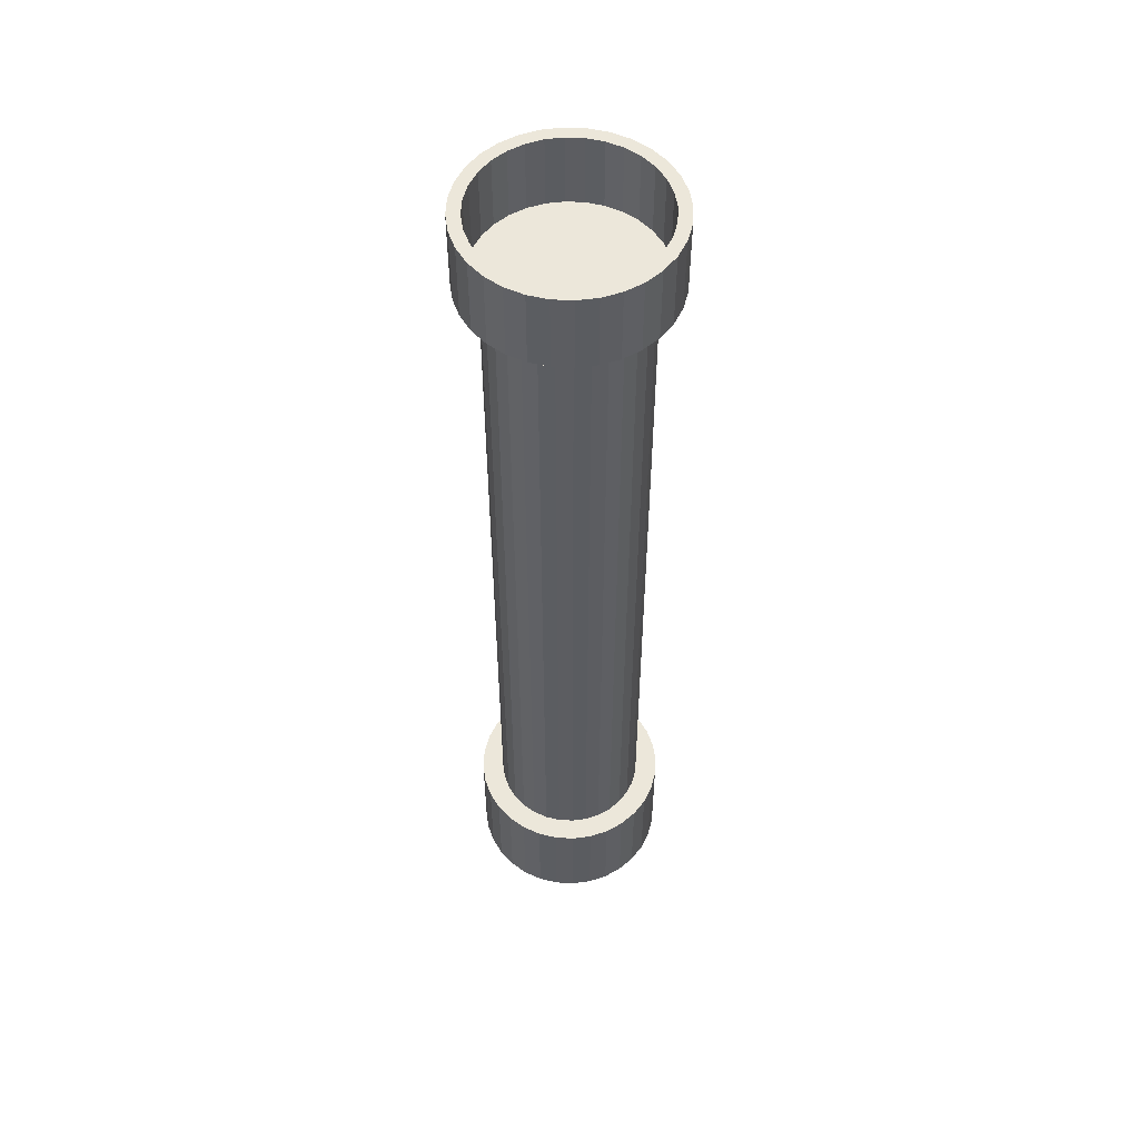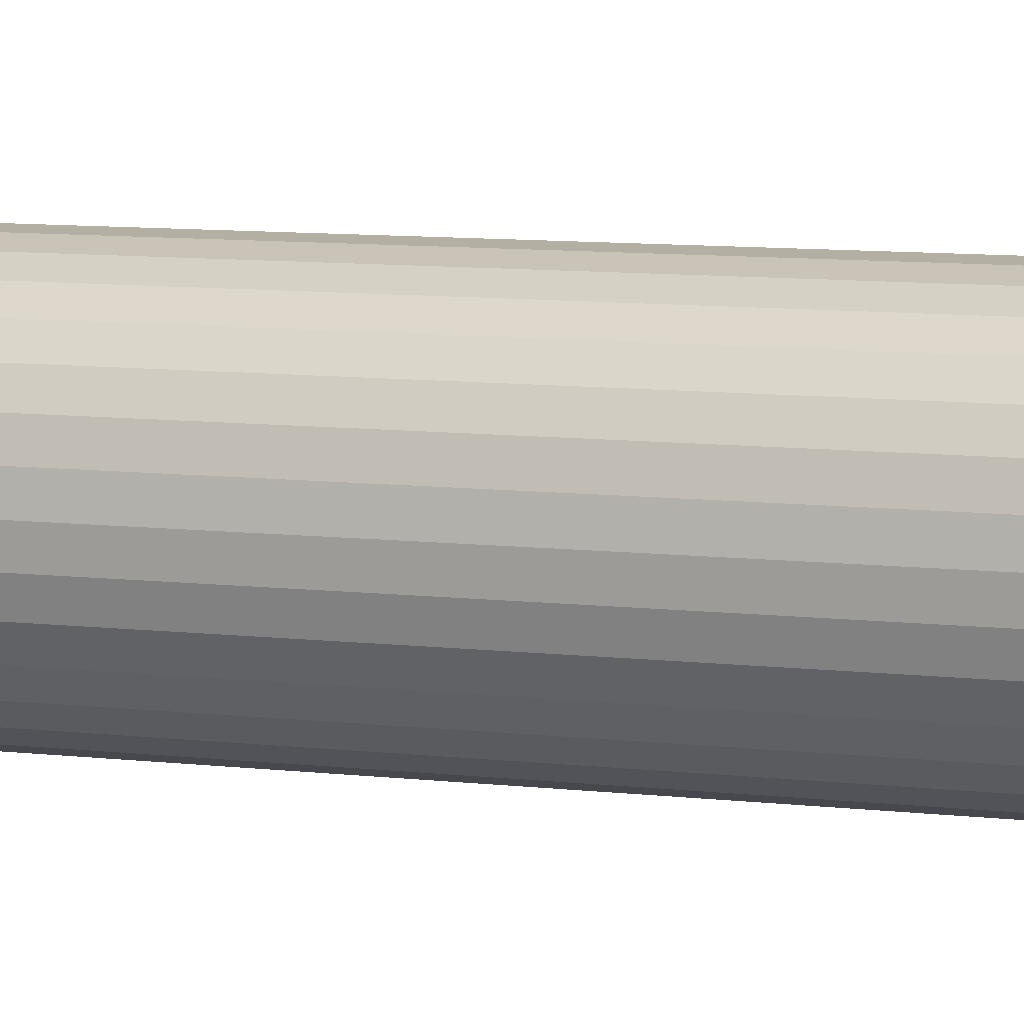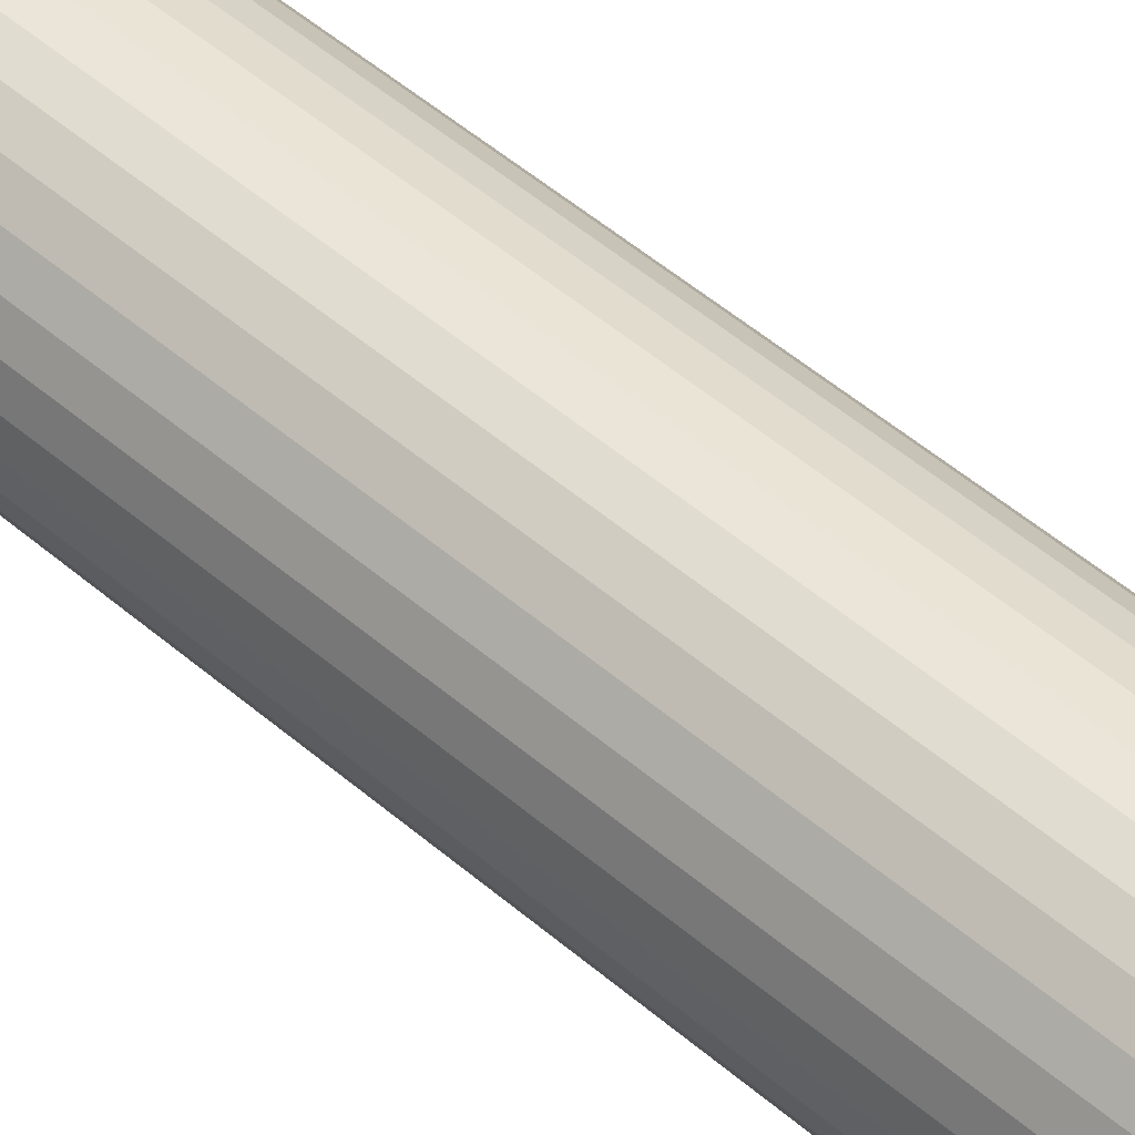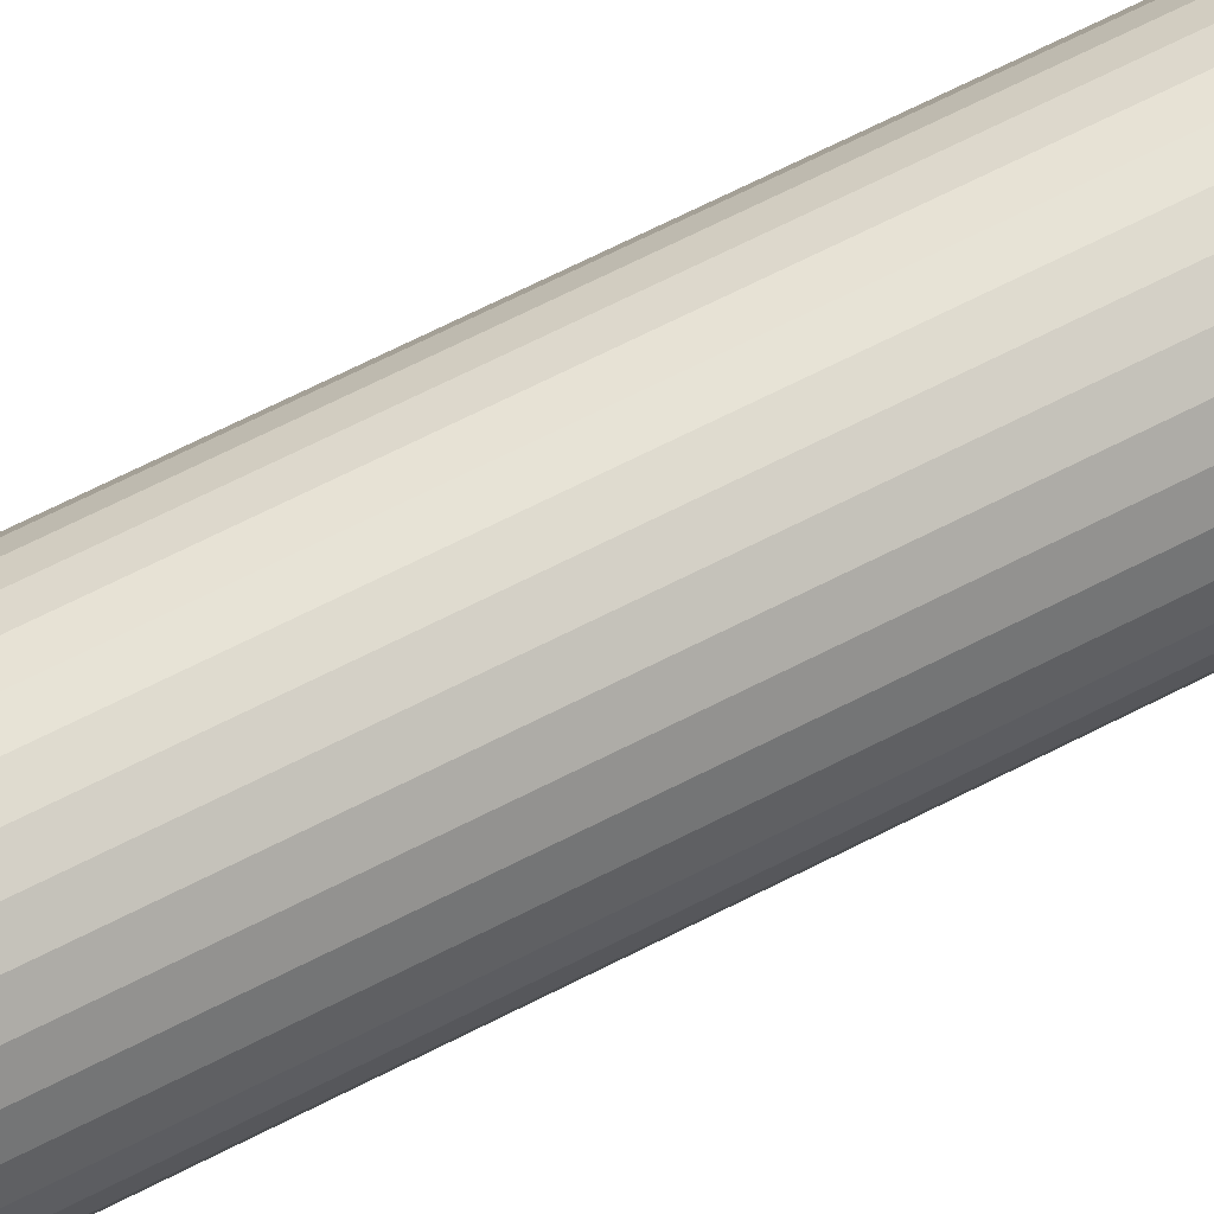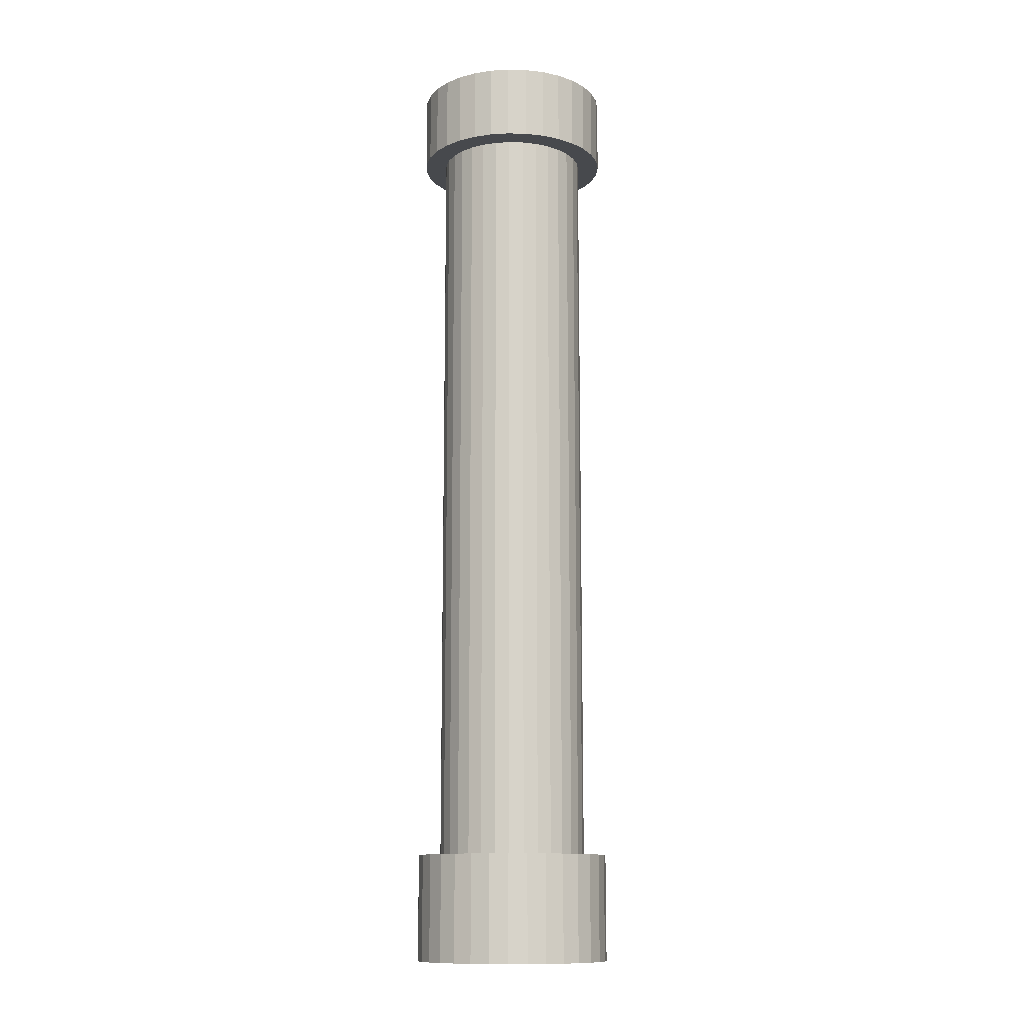
<metadata>
{"format":"obj","ext":"obj","renderer":"f3d","projection":"perspective","resolution":1024,"background":"white","views":[{"elev":53.6,"azim":-115.0,"up":"+Y"},{"elev":6.3,"azim":114.3,"up":"+Z"},{"elev":46.1,"azim":-44.7,"up":"+Z"},{"elev":66.1,"azim":-117.4,"up":"+Z"},{"elev":-12.4,"azim":-54.0,"up":"+Y"}]}
</metadata>
<code>
o Cylinder
v 0 -0.5755 -1
v 0 9.646 -1
v 0.1951 -0.5755 -0.9808
v 0.1951 9.646 -0.9808
v 0.3827 -0.5755 -0.9239
v 0.3827 9.646 -0.9239
v 0.5556 -0.5755 -0.8315
v 0.5556 9.646 -0.8315
v 0.7071 -0.5755 -0.7071
v 0.7071 9.646 -0.7071
v 0.8315 -0.5755 -0.5556
v 0.8315 9.646 -0.5556
v 0.9239 -0.5755 -0.3827
v 0.9239 9.646 -0.3827
v 0.9808 -0.5755 -0.1951
v 0.9808 9.646 -0.1951
v 1 -0.5755 0
v 1 9.646 0
v 0.9808 -0.5755 0.1951
v 0.9808 9.646 0.1951
v 0.9239 -0.5755 0.3827
v 0.9239 9.646 0.3827
v 0.8315 -0.5755 0.5556
v 0.8315 9.646 0.5556
v 0.7071 -0.5755 0.7071
v 0.7071 9.646 0.7071
v 0.5556 -0.5755 0.8315
v 0.5556 9.646 0.8315
v 0.3827 -0.5755 0.9239
v 0.3827 9.646 0.9239
v 0.1951 -0.5755 0.9808
v 0.1951 9.646 0.9808
v 0 -0.5755 1
v 0 9.646 1
v -0.1951 -0.5755 0.9808
v -0.1951 9.646 0.9808
v -0.3827 -0.5755 0.9239
v -0.3827 9.646 0.9239
v -0.5556 -0.5755 0.8315
v -0.5556 9.646 0.8315
v -0.7071 -0.5755 0.7071
v -0.7071 9.646 0.7071
v -0.8315 -0.5755 0.5556
v -0.8315 9.646 0.5556
v -0.9239 -0.5755 0.3827
v -0.9239 9.646 0.3827
v -0.9808 -0.5755 0.1951
v -0.9808 9.646 0.1951
v -1 -0.5755 0
v -1 9.646 0
v -0.9808 -0.5755 -0.1951
v -0.9808 9.646 -0.1951
v -0.9239 -0.5755 -0.3827
v -0.9239 9.646 -0.3827
v -0.8315 -0.5755 -0.5556
v -0.8315 9.646 -0.5556
v -0.7071 -0.5755 -0.7071
v -0.7071 9.646 -0.7071
v -0.5556 -0.5755 -0.8315
v -0.5556 9.646 -0.8315
v -0.3827 -0.5755 -0.9239
v -0.3827 9.646 -0.9239
v -0.1951 -0.5755 -0.9808
v -0.1951 9.646 -0.9808
v 0.2536 9.646 -1.275
v 0 9.646 -1.3
v 0.4975 9.646 -1.201
v 0.7222 9.646 -1.081
v 0.9192 9.646 -0.9192
v 1.081 9.646 -0.7222
v 1.201 9.646 -0.4975
v 1.275 9.646 -0.2536
v 1.3 9.646 0
v 1.275 9.646 0.2536
v 1.201 9.646 0.4975
v 1.081 9.646 0.7222
v 0.9192 9.646 0.9192
v 0.7222 9.646 1.081
v 0.4975 9.646 1.201
v 0.2536 9.646 1.275
v 0 9.646 1.3
v -0.2536 9.646 1.275
v -0.4975 9.646 1.201
v -0.7222 9.646 1.081
v -0.9192 9.646 0.9192
v -1.081 9.646 0.7222
v -1.201 9.646 0.4975
v -1.275 9.646 0.2536
v -1.3 9.646 0
v -1.275 9.646 -0.2536
v -1.201 9.646 -0.4975
v -1.081 9.646 -0.7222
v -0.9192 9.646 -0.9192
v -0.7222 9.646 -1.081
v -0.4975 9.646 -1.201
v -0.2536 9.646 -1.275
v 0.2223 10.65 -1.118
v -0 10.65 -1.139
v 0.436 10.65 -1.053
v 0.633 10.65 -0.9474
v 0.8057 10.65 -0.8057
v 0.9474 10.65 -0.633
v 1.053 10.65 -0.436
v 1.118 10.65 -0.2223
v 1.139 10.65 0
v 1.118 10.65 0.2223
v 1.053 10.65 0.436
v 0.9474 10.65 0.633
v 0.8057 10.65 0.8057
v 0.633 10.65 0.9474
v 0.436 10.65 1.053
v 0.2223 10.65 1.118
v -0 10.65 1.139
v -0.2223 10.65 1.118
v -0.436 10.65 1.053
v -0.633 10.65 0.9474
v -0.8057 10.65 0.8057
v -0.9474 10.65 0.633
v -1.053 10.65 0.436
v -1.118 10.65 0.2223
v -1.139 10.65 0
v -1.118 10.65 -0.2223
v -1.053 10.65 -0.436
v -0.9474 10.65 -0.633
v -0.8057 10.65 -0.8057
v -0.633 10.65 -0.9474
v -0.436 10.65 -1.053
v -0.2223 10.65 -1.118
v -0 -0.5755 -1.3
v 0.2536 -0.5755 -1.275
v 0.4975 -0.5755 -1.201
v 0.7222 -0.5755 -1.081
v 0.9192 -0.5755 -0.9192
v 1.081 -0.5755 -0.7222
v 1.201 -0.5755 -0.4975
v 1.275 -0.5755 -0.2536
v 1.3 -0.5755 0
v 1.275 -0.5755 0.2536
v 1.201 -0.5755 0.4975
v 1.081 -0.5755 0.7222
v 0.9192 -0.5755 0.9192
v 0.7222 -0.5755 1.081
v 0.4975 -0.5755 1.201
v 0.2536 -0.5755 1.275
v -0 -0.5755 1.3
v -0.2536 -0.5755 1.275
v -0.4975 -0.5755 1.201
v -0.7222 -0.5755 1.081
v -0.9192 -0.5755 0.9192
v -1.081 -0.5755 0.7222
v -1.201 -0.5755 0.4975
v -1.275 -0.5755 0.2536
v -1.3 -0.5755 0
v -1.275 -0.5755 -0.2536
v -1.201 -0.5755 -0.4975
v -1.081 -0.5755 -0.7222
v -0.9192 -0.5755 -0.9192
v -0.7222 -0.5755 -1.081
v -0.4975 -0.5755 -1.201
v -0.2536 -0.5755 -1.275
v 0 -1.997 -1.107
v 0.216 -1.997 -1.086
v 0.4236 -1.997 -1.023
v 0.615 -1.997 -0.9204
v 0.7827 -1.997 -0.7827
v 0.9204 -1.997 -0.615
v 1.023 -1.997 -0.4236
v 1.086 -1.997 -0.216
v 1.107 -1.997 0
v 1.086 -1.997 0.216
v 1.023 -1.997 0.4236
v 0.9204 -1.997 0.615
v 0.7827 -1.997 0.7827
v 0.615 -1.997 0.9204
v 0.4236 -1.997 1.023
v 0.216 -1.997 1.086
v 0 -1.997 1.107
v -0.216 -1.997 1.086
v -0.4236 -1.997 1.023
v -0.615 -1.997 0.9204
v -0.7827 -1.997 0.7827
v -0.9204 -1.997 0.615
v -1.023 -1.997 0.4236
v -1.086 -1.997 0.216
v -1.107 -1.997 0
v -1.086 -1.997 -0.216
v -1.023 -1.997 -0.4236
v -0.9204 -1.997 -0.615
v -0.7827 -1.997 -0.7827
v -0.615 -1.997 -0.9204
v -0.4236 -1.997 -1.023
v -0.216 -1.997 -1.086
v 0 -1.997 -1.3
v 0.2536 -1.997 -1.275
v 0.4975 -1.997 -1.201
v 0.7222 -1.997 -1.081
v 0.9192 -1.997 -0.9192
v 1.081 -1.997 -0.7222
v 1.201 -1.997 -0.4975
v 1.275 -1.997 -0.2536
v 1.3 -1.997 0
v 1.275 -1.997 0.2536
v 1.201 -1.997 0.4975
v 1.081 -1.997 0.7222
v 0.9192 -1.997 0.9192
v 0.7222 -1.997 1.081
v 0.4975 -1.997 1.201
v 0.2536 -1.997 1.275
v 0 -1.997 1.3
v -0.2536 -1.997 1.275
v -0.4975 -1.997 1.201
v -0.7222 -1.997 1.081
v -0.9192 -1.997 0.9192
v -1.081 -1.997 0.7222
v -1.201 -1.997 0.4975
v -1.275 -1.997 0.2536
v -1.3 -1.997 0
v -1.275 -1.997 -0.2536
v -1.201 -1.997 -0.4975
v -1.081 -1.997 -0.7222
v -0.9192 -1.997 -0.9192
v -0.7222 -1.997 -1.081
v -0.4975 -1.997 -1.201
v -0.2536 -1.997 -1.275
v -0 -0.997 -1.107
v 0.216 -0.997 -1.086
v 0.4236 -0.997 -1.023
v 0.615 -0.997 -0.9204
v 0.7827 -0.997 -0.7827
v 0.9204 -0.997 -0.615
v 1.023 -0.997 -0.4236
v 1.086 -0.997 -0.216
v 1.107 -0.997 0
v 1.086 -0.997 0.216
v 1.023 -0.997 0.4236
v 0.9204 -0.997 0.615
v 0.7827 -0.997 0.7827
v 0.615 -0.997 0.9204
v 0.4236 -0.997 1.023
v 0.216 -0.997 1.086
v -0 -0.997 1.107
v -0.216 -0.997 1.086
v -0.4236 -0.997 1.023
v -0.615 -0.997 0.9204
v -0.7827 -0.997 0.7827
v -0.9204 -0.997 0.615
v -1.023 -0.997 0.4236
v -1.086 -0.997 0.216
v -1.107 -0.997 0
v -1.086 -0.997 -0.216
v -1.023 -0.997 -0.4236
v -0.9204 -0.997 -0.615
v -0.7827 -0.997 -0.7827
v -0.615 -0.997 -0.9204
v -0.4236 -0.997 -1.023
v -0.216 -0.997 -1.086
v 0.2536 10.65 -1.275
v -0 10.65 -1.3
v 0.4975 10.65 -1.201
v 0.7222 10.65 -1.081
v 0.9192 10.65 -0.9192
v 1.081 10.65 -0.7222
v 1.201 10.65 -0.4975
v 1.275 10.65 -0.2536
v 1.3 10.65 0
v 1.275 10.65 0.2536
v 1.201 10.65 0.4975
v 1.081 10.65 0.7222
v 0.9192 10.65 0.9192
v 0.7222 10.65 1.081
v 0.4975 10.65 1.201
v 0.2536 10.65 1.275
v -0 10.65 1.3
v -0.2536 10.65 1.275
v -0.4975 10.65 1.201
v -0.7222 10.65 1.081
v -0.9192 10.65 0.9192
v -1.081 10.65 0.7222
v -1.201 10.65 0.4975
v -1.275 10.65 0.2536
v -1.3 10.65 0
v -1.275 10.65 -0.2536
v -1.201 10.65 -0.4975
v -1.081 10.65 -0.7222
v -0.9192 10.65 -0.9192
v -0.7222 10.65 -1.081
v -0.4975 10.65 -1.201
v -0.2536 10.65 -1.275
v 0.2223 9.717 -1.118
v -0 9.717 -1.139
v 0.436 9.717 -1.053
v 0.633 9.717 -0.9474
v 0.8057 9.717 -0.8057
v 0.9474 9.717 -0.633
v 1.053 9.717 -0.436
v 1.118 9.717 -0.2223
v 1.139 9.717 0
v 1.118 9.717 0.2223
v 1.053 9.717 0.436
v 0.9474 9.717 0.633
v 0.8057 9.717 0.8057
v 0.633 9.717 0.9474
v 0.436 9.717 1.053
v 0.2223 9.717 1.118
v -0 9.717 1.139
v -0.2223 9.717 1.118
v -0.436 9.717 1.053
v -0.633 9.717 0.9474
v -0.8057 9.717 0.8057
v -0.9474 9.717 0.633
v -1.053 9.717 0.436
v -1.118 9.717 0.2223
v -1.139 9.717 0
v -1.118 9.717 -0.2223
v -1.053 9.717 -0.436
v -0.9474 9.717 -0.633
v -0.8057 9.717 -0.8057
v -0.633 9.717 -0.9474
v -0.436 9.717 -1.053
v -0.2223 9.717 -1.118
f 1 2 4 3
f 3 4 6 5
f 5 6 8 7
f 7 8 10 9
f 9 10 12 11
f 11 12 14 13
f 13 14 16 15
f 15 16 18 17
f 17 18 20 19
f 19 20 22 21
f 21 22 24 23
f 23 24 26 25
f 25 26 28 27
f 27 28 30 29
f 29 30 32 31
f 31 32 34 33
f 33 34 36 35
f 35 36 38 37
f 37 38 40 39
f 39 40 42 41
f 41 42 44 43
f 43 44 46 45
f 45 46 48 47
f 47 48 50 49
f 49 50 52 51
f 51 52 54 53
f 53 54 56 55
f 55 56 58 57
f 57 58 60 59
f 59 60 62 61
f 22 20 74 75
f 61 62 64 63
f 63 64 2 1
f 29 31 144 143
f 40 38 83 84
f 58 56 92 93
f 14 12 70 71
f 32 30 79 80
f 50 48 88 89
f 6 4 65 67
f 24 22 75 76
f 42 40 84 85
f 60 58 93 94
f 16 14 71 72
f 34 32 80 81
f 52 50 89 90
f 8 6 67 68
f 26 24 76 77
f 44 42 85 86
f 62 60 94 95
f 18 16 72 73
f 36 34 81 82
f 54 52 90 91
f 10 8 68 69
f 28 26 77 78
f 46 44 86 87
f 64 62 95 96
f 20 18 73 74
f 38 36 82 83
f 56 54 91 92
f 12 10 69 70
f 30 28 78 79
f 48 46 87 88
f 4 2 66 65
f 2 64 96 66
f 124 123 315 316
f 47 49 153 152
f 3 5 131 130
f 21 23 140 139
f 39 41 149 148
f 57 59 158 157
f 13 15 136 135
f 31 33 145 144
f 49 51 154 153
f 5 7 132 131
f 23 25 141 140
f 41 43 150 149
f 59 61 159 158
f 15 17 137 136
f 33 35 146 145
f 51 53 155 154
f 7 9 133 132
f 25 27 142 141
f 43 45 151 150
f 61 63 160 159
f 17 19 138 137
f 35 37 147 146
f 53 55 156 155
f 9 11 134 133
f 27 29 143 142
f 45 47 152 151
f 1 3 130 129
f 63 1 129 160
f 19 21 139 138
f 37 39 148 147
f 55 57 157 156
f 11 13 135 134
f 163 164 228 227
f 162 161 193 194
f 163 162 194 195
f 164 163 195 196
f 165 164 196 197
f 166 165 197 198
f 167 166 198 199
f 168 167 199 200
f 169 168 200 201
f 170 169 201 202
f 171 170 202 203
f 172 171 203 204
f 173 172 204 205
f 174 173 205 206
f 175 174 206 207
f 176 175 207 208
f 177 176 208 209
f 178 177 209 210
f 179 178 210 211
f 180 179 211 212
f 181 180 212 213
f 182 181 213 214
f 183 182 214 215
f 184 183 215 216
f 185 184 216 217
f 186 185 217 218
f 187 186 218 219
f 188 187 219 220
f 189 188 220 221
f 190 189 221 222
f 191 190 222 223
f 192 191 223 224
f 161 192 224 193
f 225 226 227 228 229 230 231 232 233 234 235 236 237 238 239 240 241 242 243 244 245 246 247 248 249 250 251 252 253 254 255 256
f 190 191 255 254
f 177 178 242 241
f 164 165 229 228
f 191 192 256 255
f 178 179 243 242
f 165 166 230 229
f 192 161 225 256
f 179 180 244 243
f 166 167 231 230
f 180 181 245 244
f 167 168 232 231
f 181 182 246 245
f 168 169 233 232
f 182 183 247 246
f 169 170 234 233
f 183 184 248 247
f 170 171 235 234
f 184 185 249 248
f 171 172 236 235
f 185 186 250 249
f 172 173 237 236
f 186 187 251 250
f 173 174 238 237
f 187 188 252 251
f 174 175 239 238
f 161 162 226 225
f 188 189 253 252
f 175 176 240 239
f 162 163 227 226
f 189 190 254 253
f 176 177 241 240
f 98 97 257 258
f 97 99 259 257
f 99 100 260 259
f 100 101 261 260
f 101 102 262 261
f 102 103 263 262
f 103 104 264 263
f 104 105 265 264
f 105 106 266 265
f 106 107 267 266
f 107 108 268 267
f 108 109 269 268
f 109 110 270 269
f 110 111 271 270
f 111 112 272 271
f 112 113 273 272
f 113 114 274 273
f 114 115 275 274
f 115 116 276 275
f 116 117 277 276
f 117 118 278 277
f 118 119 279 278
f 119 120 280 279
f 120 121 281 280
f 121 122 282 281
f 122 123 283 282
f 123 124 284 283
f 124 125 285 284
f 125 126 286 285
f 126 127 287 286
f 127 128 288 287
f 128 98 258 288
f 289 290 320 319 318 317 316 315 314 313 312 311 310 309 308 307 306 305 304 303 302 301 300 299 298 297 296 295 294 293 292 291
f 111 110 302 303
f 97 98 290 289
f 125 124 316 317
f 112 111 303 304
f 99 97 289 291
f 126 125 317 318
f 113 112 304 305
f 100 99 291 292
f 127 126 318 319
f 114 113 305 306
f 101 100 292 293
f 128 127 319 320
f 115 114 306 307
f 102 101 293 294
f 98 128 320 290
f 116 115 307 308
f 103 102 294 295
f 117 116 308 309
f 104 103 295 296
f 118 117 309 310
f 105 104 296 297
f 119 118 310 311
f 106 105 297 298
f 120 119 311 312
f 107 106 298 299
f 121 120 312 313
f 108 107 299 300
f 122 121 313 314
f 109 108 300 301
f 123 122 314 315
f 110 109 301 302
f 88 87 279 280
f 75 74 266 267
f 89 88 280 281
f 76 75 267 268
f 90 89 281 282
f 77 76 268 269
f 91 90 282 283
f 78 77 269 270
f 92 91 283 284
f 79 78 270 271
f 65 66 258 257
f 93 92 284 285
f 80 79 271 272
f 67 65 257 259
f 94 93 285 286
f 81 80 272 273
f 68 67 259 260
f 95 94 286 287
f 82 81 273 274
f 69 68 260 261
f 96 95 287 288
f 83 82 274 275
f 70 69 261 262
f 66 96 288 258
f 84 83 275 276
f 71 70 262 263
f 85 84 276 277
f 72 71 263 264
f 86 85 277 278
f 73 72 264 265
f 87 86 278 279
f 74 73 265 266
f 149 150 214 213
f 136 137 201 200
f 150 151 215 214
f 137 138 202 201
f 151 152 216 215
f 138 139 203 202
f 152 153 217 216
f 139 140 204 203
f 153 154 218 217
f 140 141 205 204
f 154 155 219 218
f 141 142 206 205
f 155 156 220 219
f 142 143 207 206
f 129 130 194 193
f 156 157 221 220
f 143 144 208 207
f 130 131 195 194
f 157 158 222 221
f 144 145 209 208
f 131 132 196 195
f 158 159 223 222
f 145 146 210 209
f 132 133 197 196
f 159 160 224 223
f 146 147 211 210
f 133 134 198 197
f 160 129 193 224
f 147 148 212 211
f 134 135 199 198
f 148 149 213 212
f 135 136 200 199

</code>
